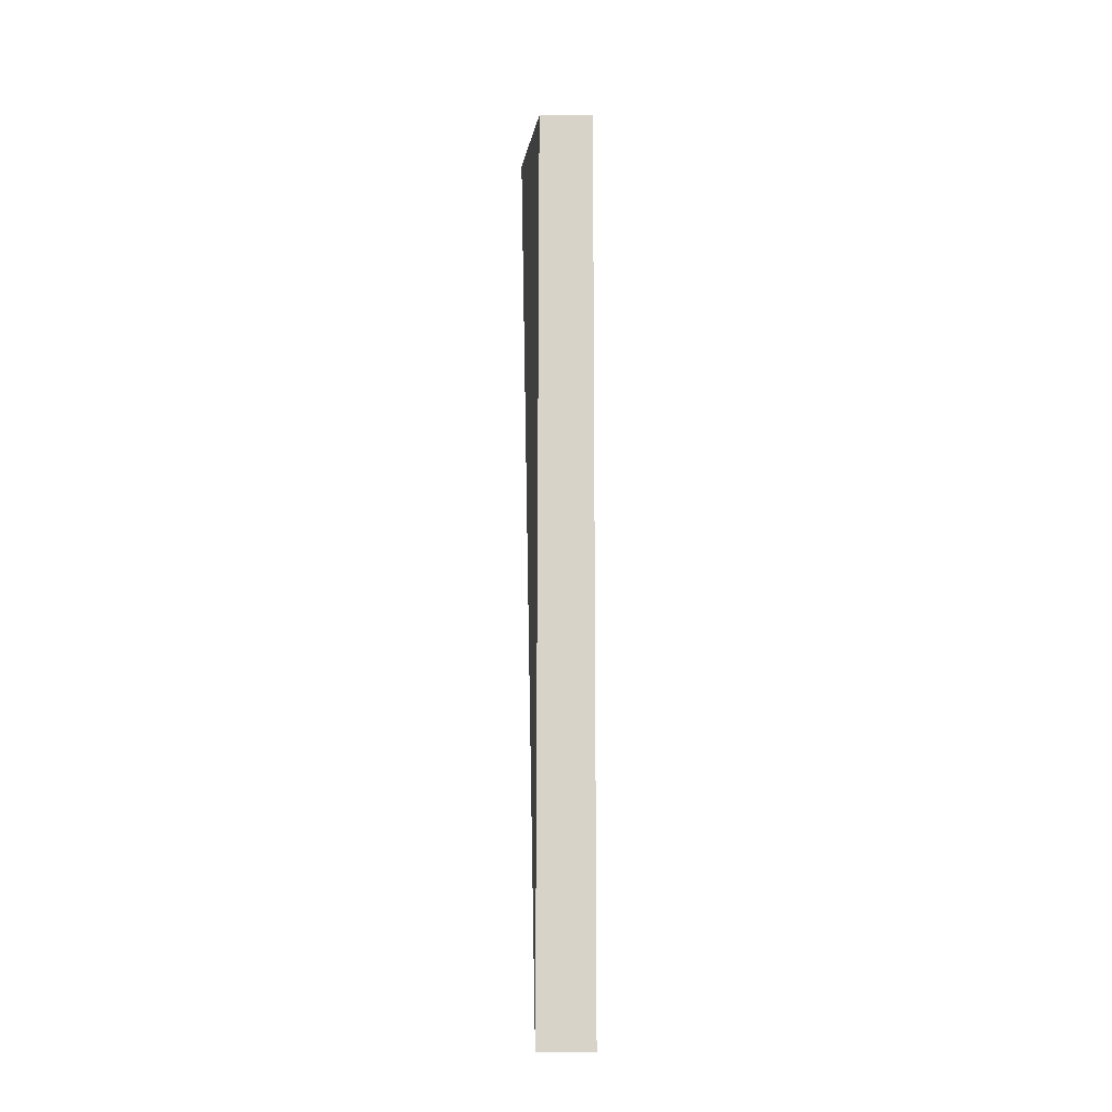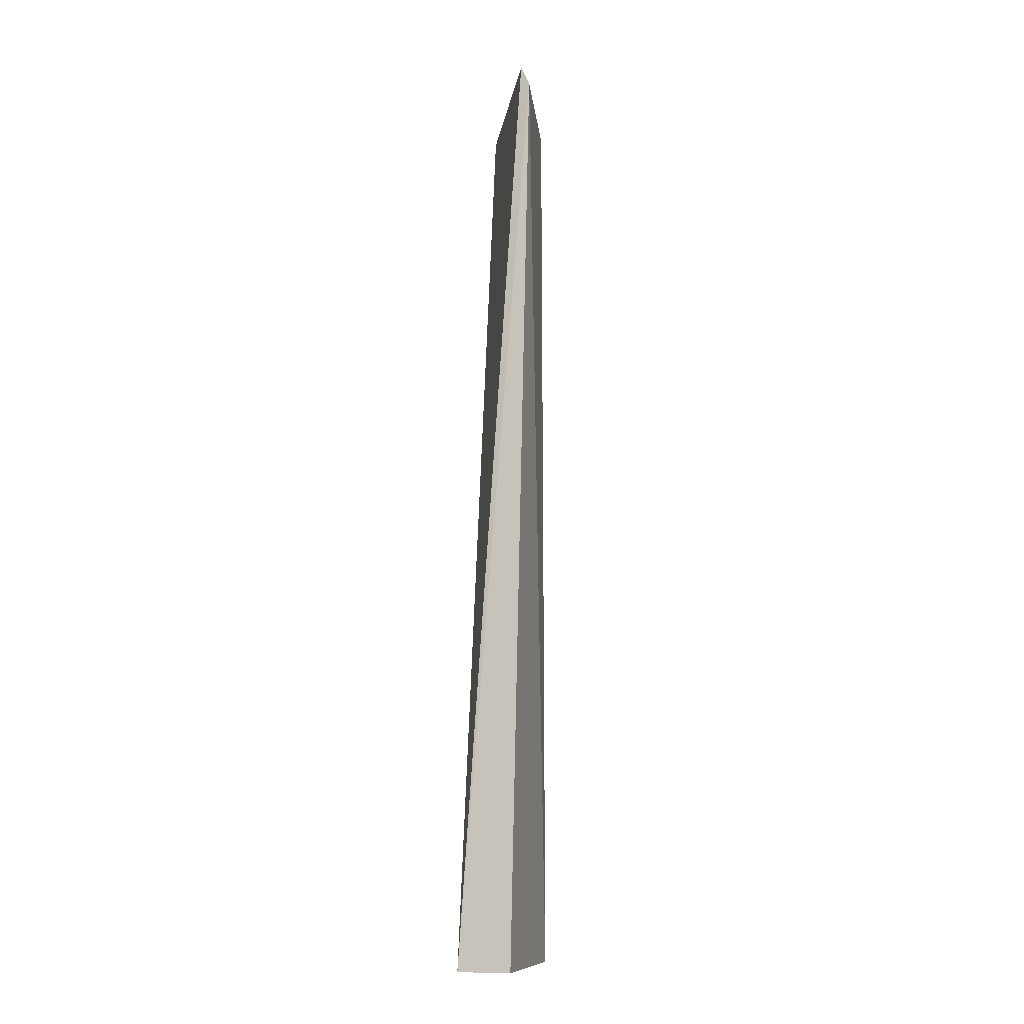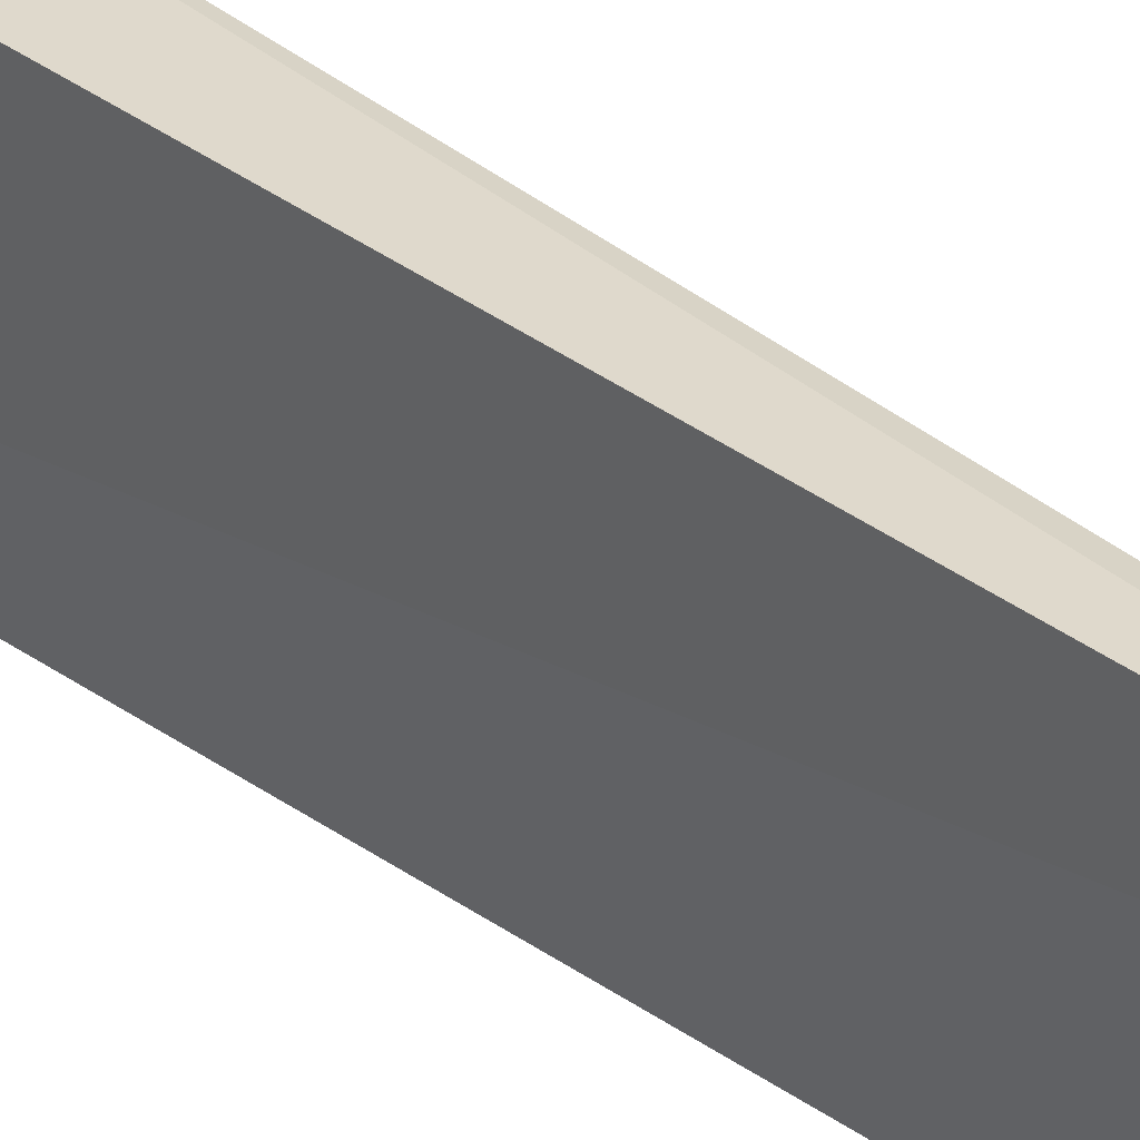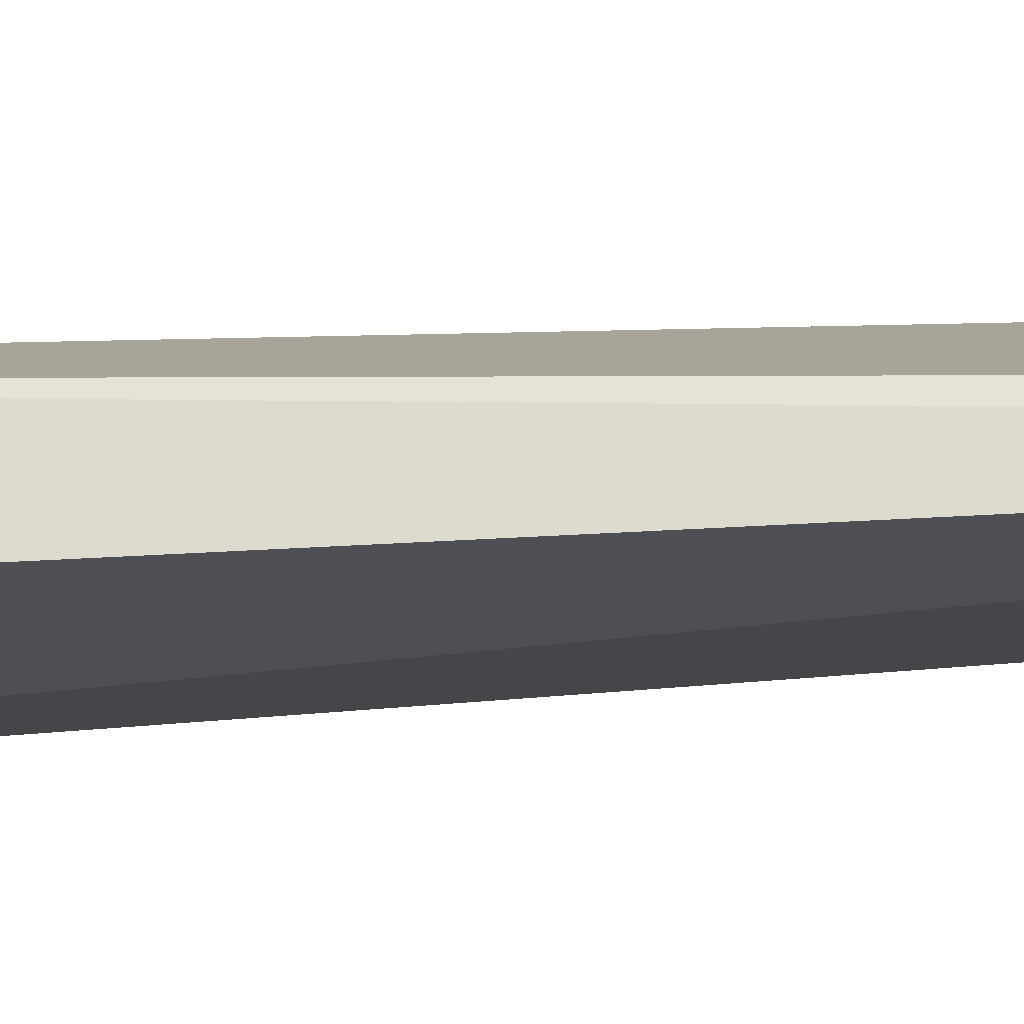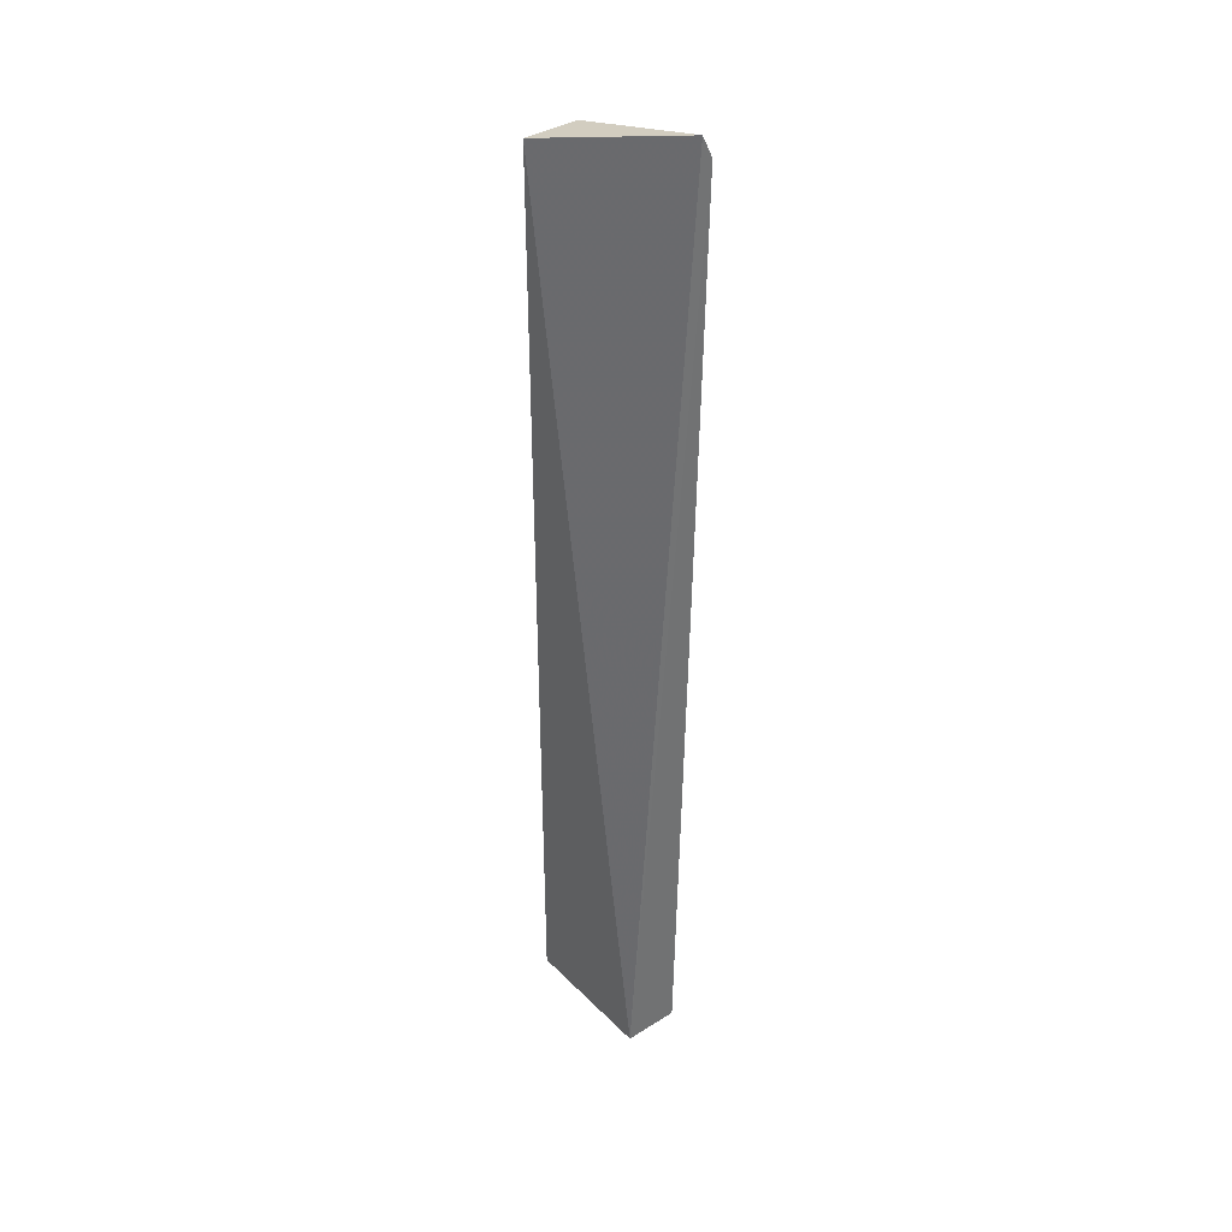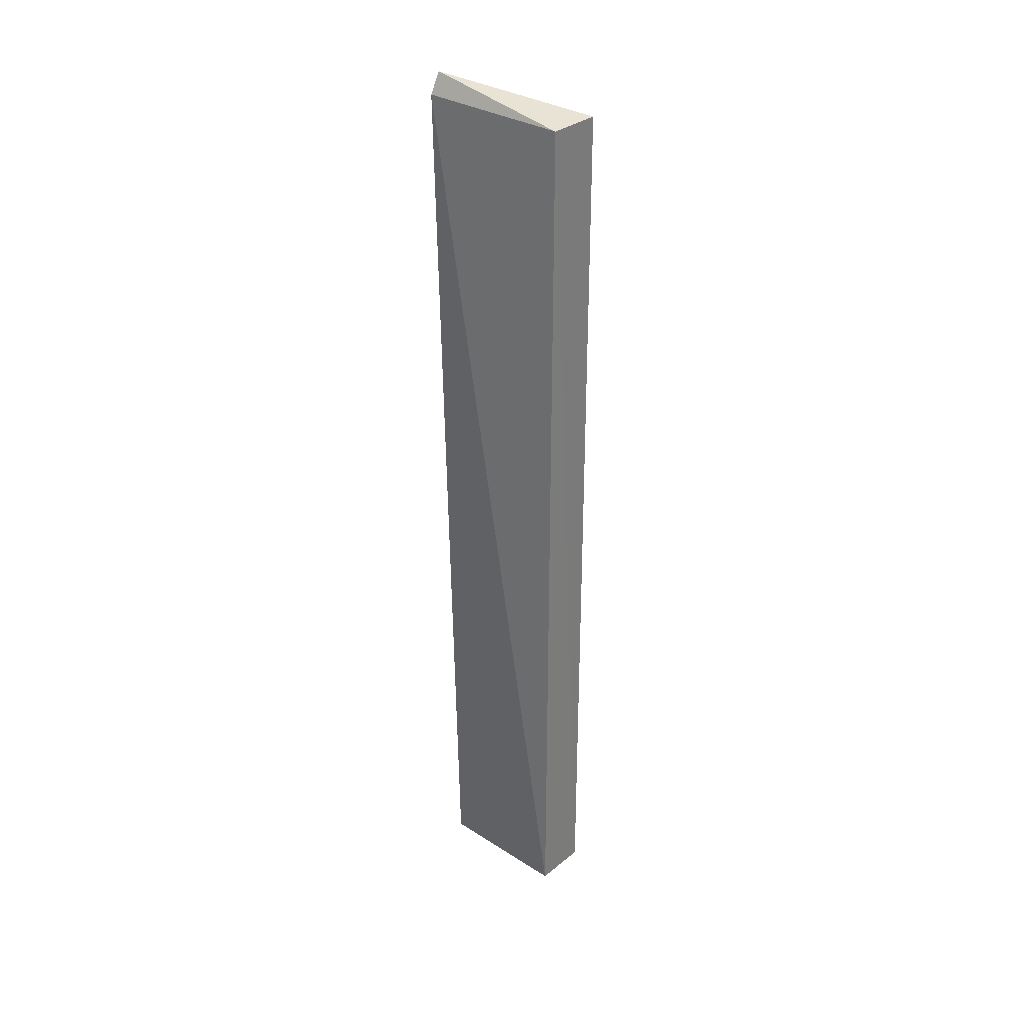
<metadata>
{"format":"obj","ext":"obj","renderer":"f3d","projection":"perspective","resolution":1024,"background":"white","views":[{"elev":-14.4,"azim":0.8,"up":"+Z"},{"elev":-9.6,"azim":-164.3,"up":"+Z"},{"elev":32.3,"azim":-44.3,"up":"+Y"},{"elev":71.3,"azim":-94.2,"up":"+Y"},{"elev":37.4,"azim":141.2,"up":"+Z"},{"elev":32.0,"azim":-48.2,"up":"+Z"}]}
</metadata>
<code>
v -0.05273 -0.08228 0.007137
v -0.05327 -0.08309 -0.5
v -0.05327 -0.007333 -0.5
v -0.08989 -0.00853 0.02402
v -0.08358 -0.08309 -0.5
v -0.08267 -0.08238 0.007058
v -0.08358 -0.007333 -0.5
v -0.09499 -0.007706 0.0127
f 1 2 3
f 1 3 4
f 5 3 2
f 6 5 2
f 6 2 1
f 6 1 4
f 7 3 5
f 8 6 4
f 8 5 6
f 8 7 5
f 8 4 3
f 8 3 7

</code>
